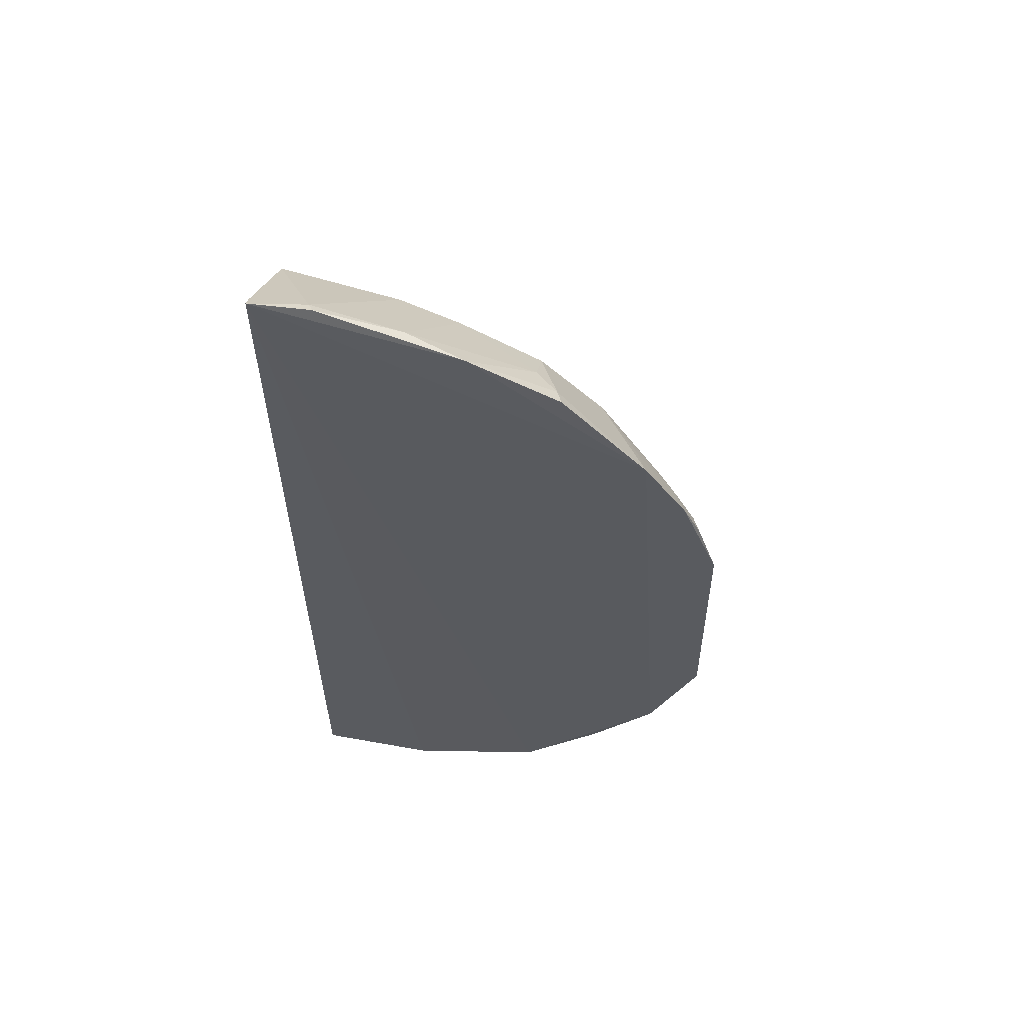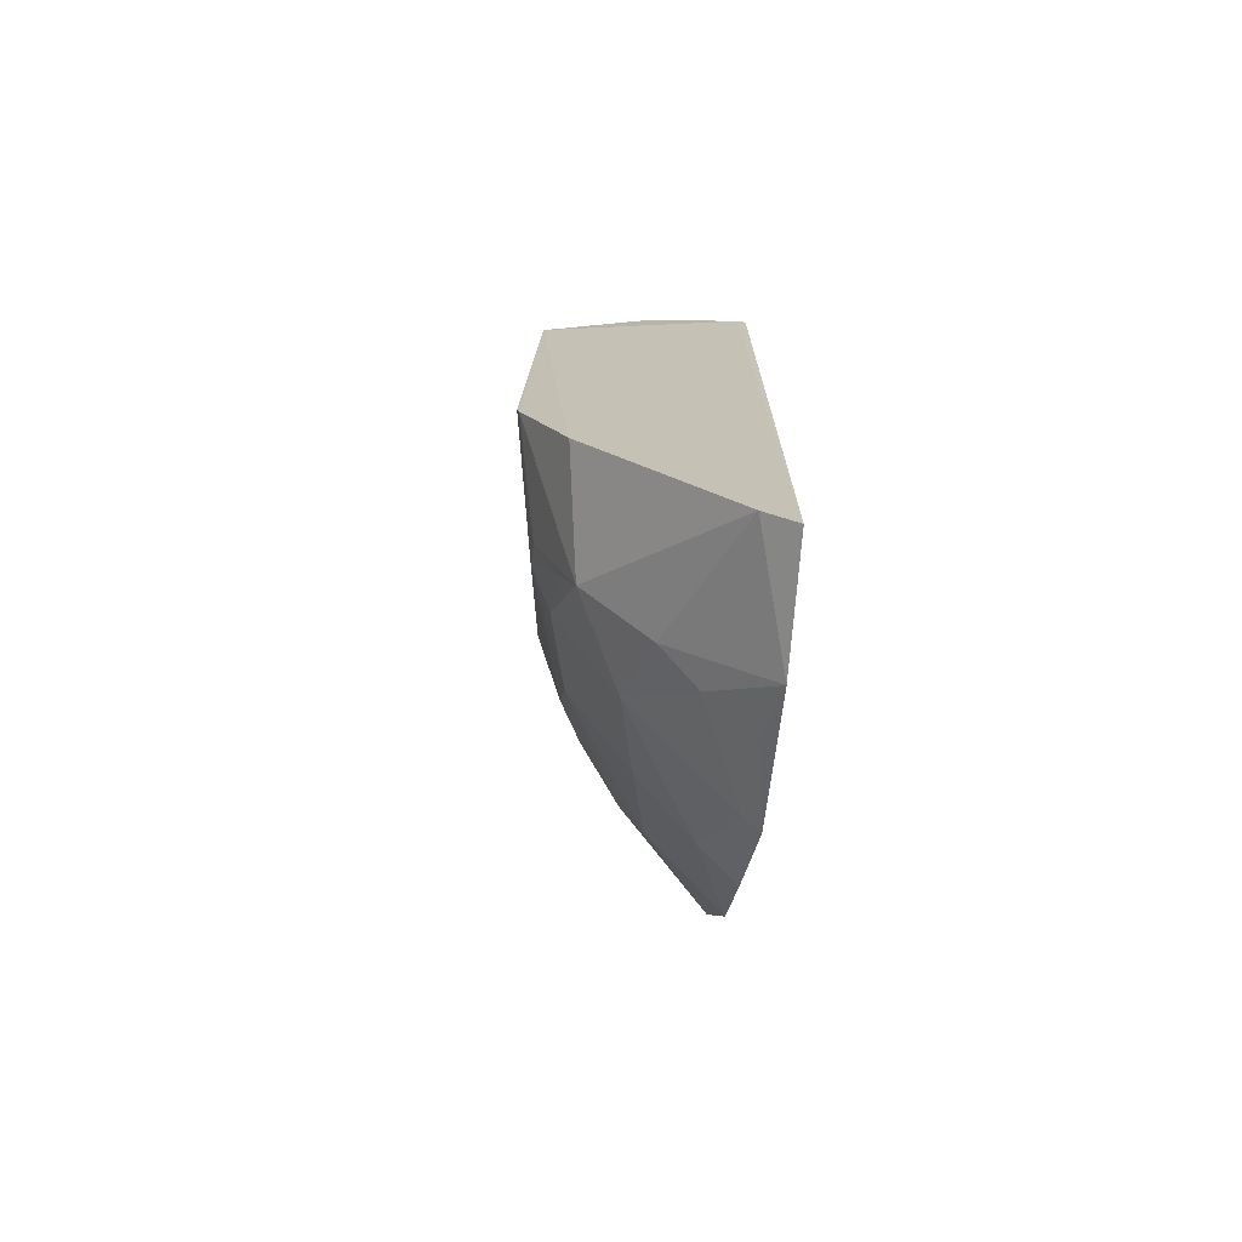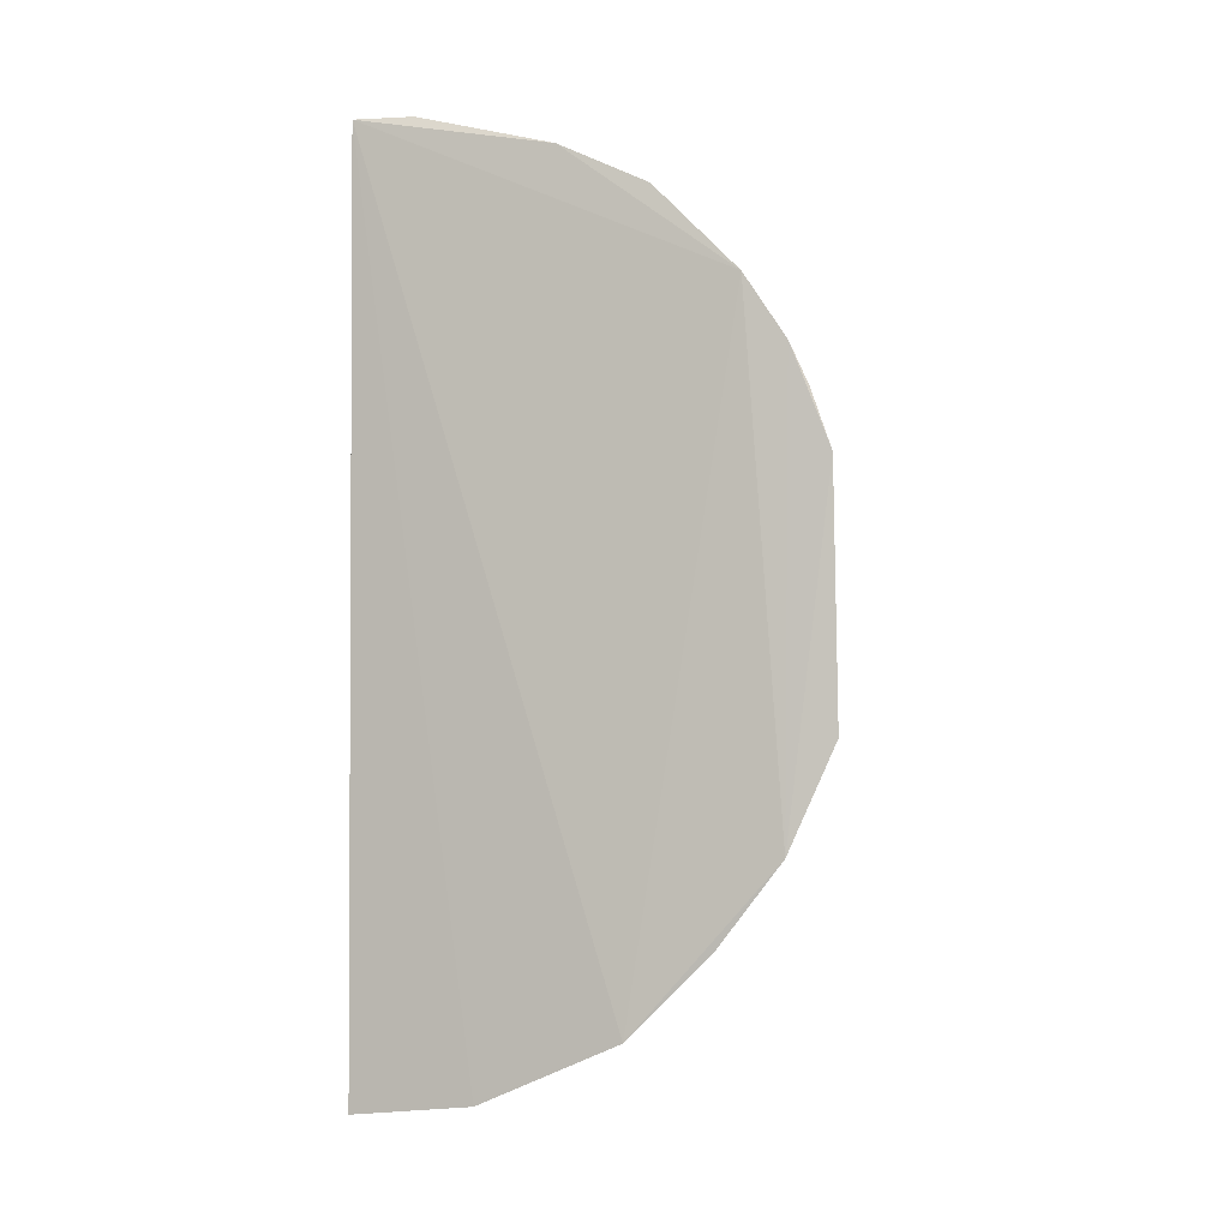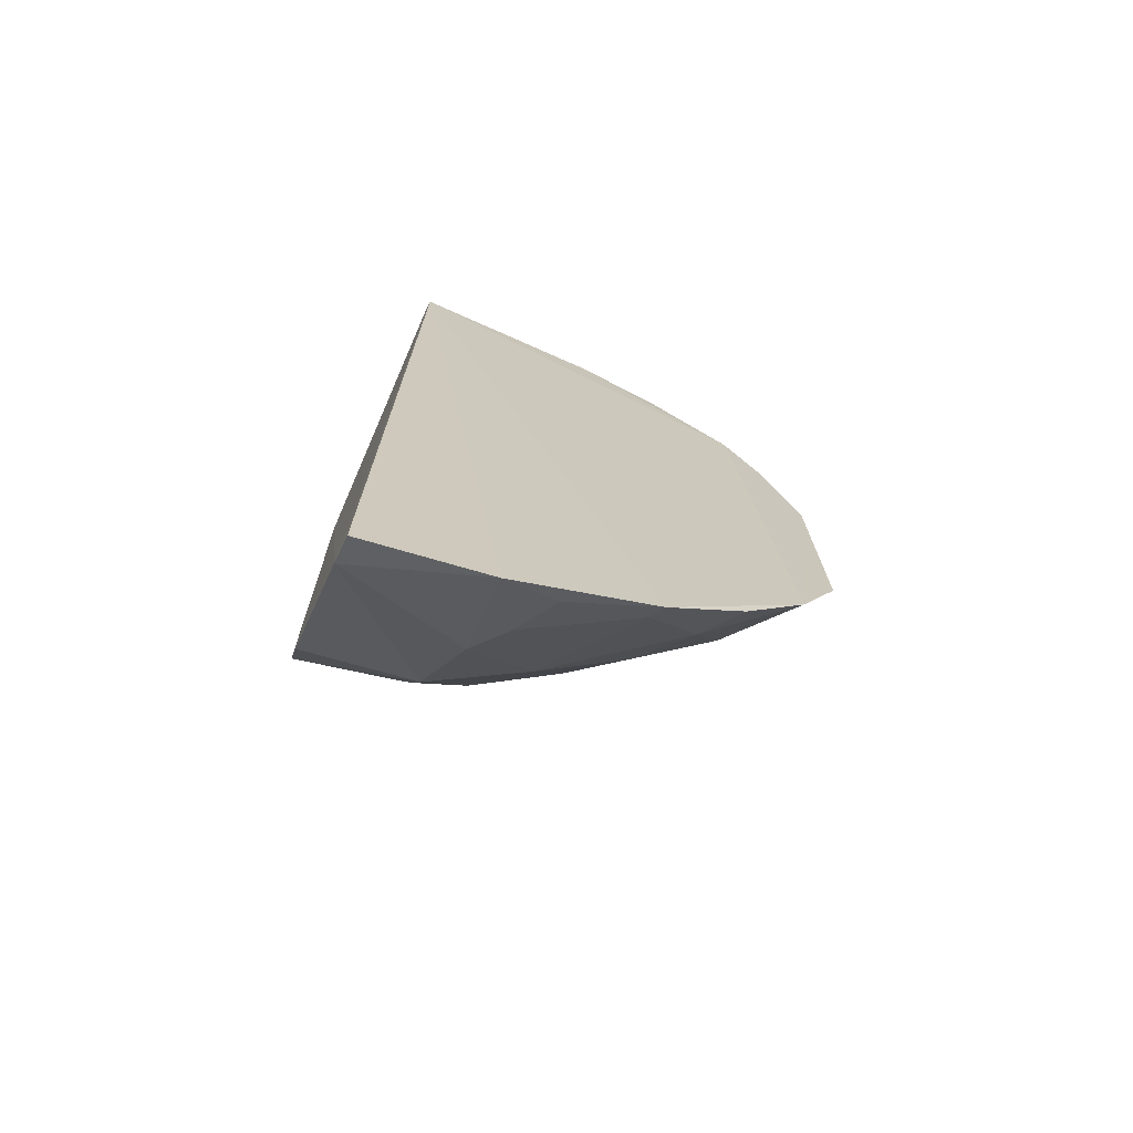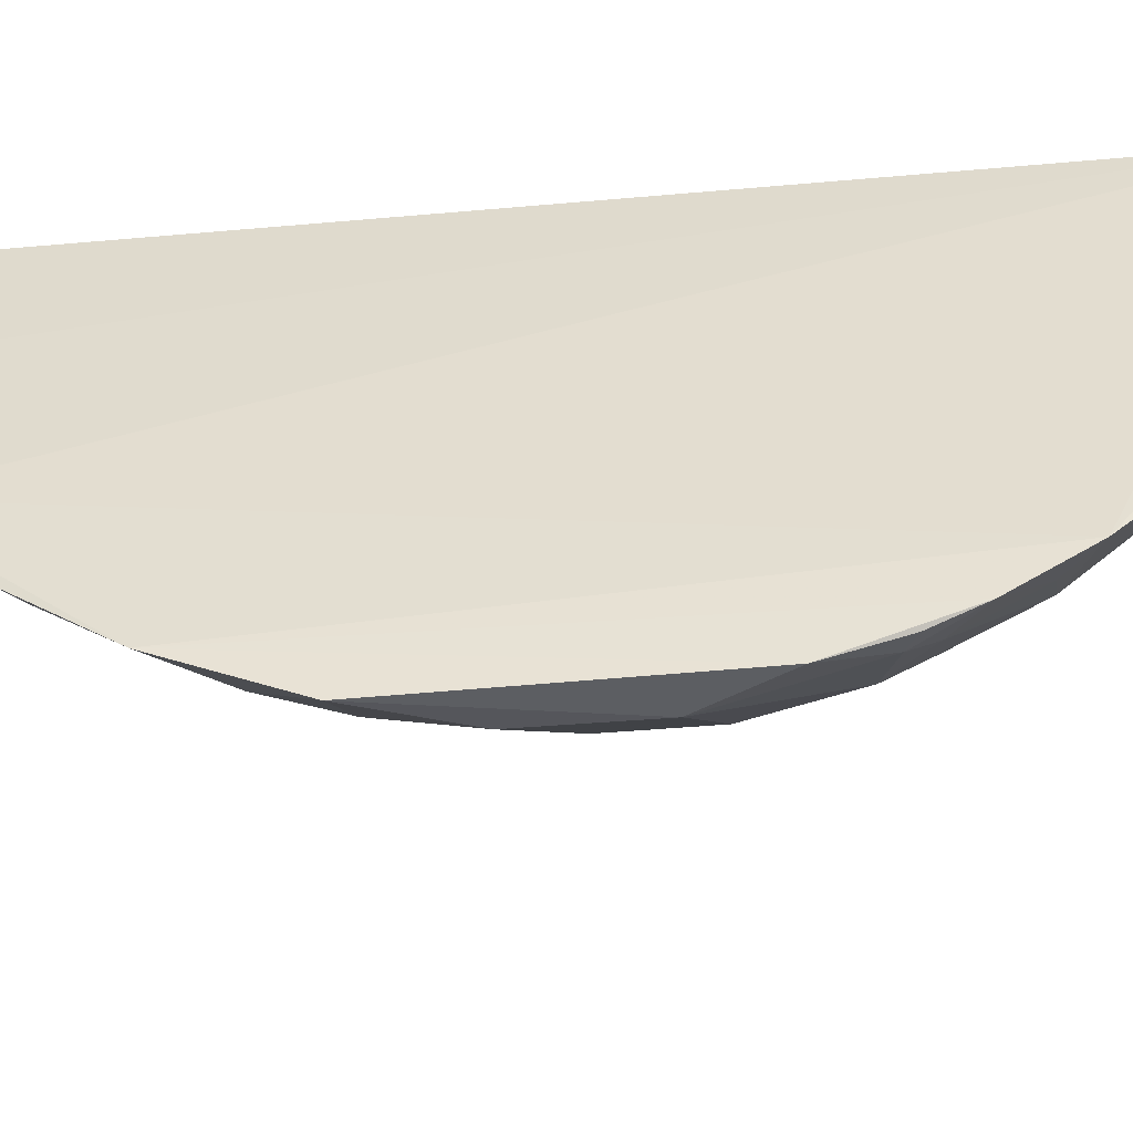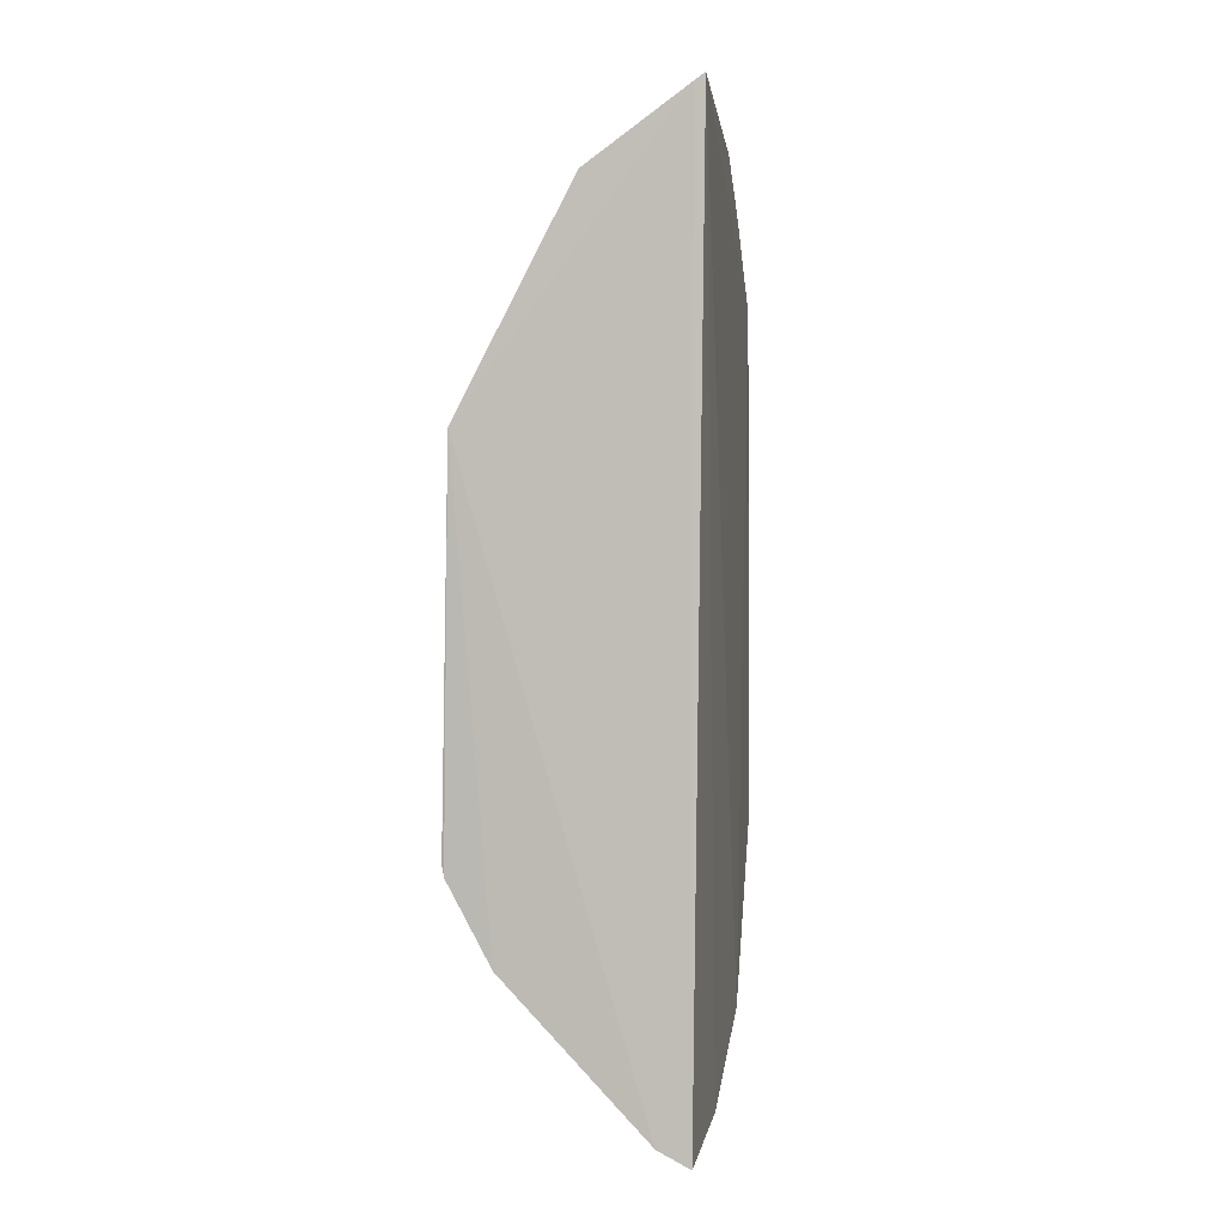
<metadata>
{"format":"obj","ext":"obj","renderer":"f3d","projection":"perspective","resolution":1024,"background":"white","views":[{"elev":57.8,"azim":-80.2,"up":"+Z"},{"elev":-73.3,"azim":172.4,"up":"+Z"},{"elev":-3.0,"azim":-73.8,"up":"+Z"},{"elev":-71.7,"azim":-112.3,"up":"+Z"},{"elev":-51.1,"azim":-85.0,"up":"+Y"},{"elev":3.4,"azim":-172.0,"up":"+Z"}]}
</metadata>
<code>
v 0.2574 -0.3296 0.09632
v 0.3987 -0.09424 -0.1505
v 0.382 -0.1704 0.1093
v 0.2583 -0.00852 0.3288
v 0.2649 -0.007576 -0.3247
v 0.4118 -0.001614 0.1219
v 0.2686 -0.2087 0.2666
v 0.3533 -0.2366 -0.0495
v 0.2538 -0.1963 -0.2698
v 0.389 -0.1862 0.008
v 0.2656 -0.007702 0.3234
v 0.4162 -0.005206 -0.1504
v 0.3225 -0.2533 0.1487
v 0.2538 -0.2731 0.2113
v 0.3285 -0.09079 0.2642
v 0.2591 -0.09587 -0.3144
v 0.2574 -0.3323 -0.07997
v 0.3235 -0.2059 -0.1768
v 0.3699 -0.2048 -0.0642
v 0.2871 -0.006493 -0.3127
v 0.4177 -0.005773 -0.142
v 0.3388 -0.2679 0.06639
v 0.2571 -0.1504 0.3019
v 0.3113 -0.2357 0.1957
v 0.272 -0.3098 0.1321
v 0.3379 -0.1698 0.2114
v 0.3337 -0.007873 0.274
v 0.3719 -0.08377 -0.2203
v 0.2537 -0.2995 -0.1536
v 0.3688 -0.1778 -0.1217
v 0.386 -0.004788 -0.2067
v 0.3718 -0.2199 0.03482
v 0.3525 -0.2115 0.1501
v 0.2872 -0.3204 -0.02082
v 0.2569 -0.2133 0.2719
v 0.2675 -0.0472 0.3246
v 0.3121 -0.1915 0.2395
v 0.2556 -0.3023 0.1668
v 0.3113 -0.2814 0.1229
v 0.2989 -0.118 -0.2756
v 0.3391 -0.1455 -0.2204
v 0.3983 -0.07898 -0.1627
v 0.2829 -0.2334 -0.2046
v 0.3083 -0.2647 -0.1203
v 0.384 -0.1173 -0.1665
v 0.3237 -0.2665 -0.07775
v 0.3389 -0.2679 0.01122
v 0.3709 -0.2214 0.02756
v 0.3697 -0.1954 0.1203
v 0.2841 -0.324 0.04903
v 0.2655 -0.1095 0.312
v 0.2608 -0.05141 0.3281
v 0.2851 -0.1923 0.2622
v 0.325 -0.1331 0.252
v 0.3368 -0.1928 0.1957
v 0.2584 -0.315 0.138
v 0.2812 -0.2632 0.1928
v 0.28 -0.2952 0.147
v 0.3539 -0.2227 0.1239
v 0.2667 -0.1345 -0.2924
v 0.3259 -0.09847 -0.2607
v 0.2653 -0.1905 -0.2638
v 0.3827 -0.08621 -0.1948
v 0.255 -0.254 -0.2125
f 10 6 3
f 11 5 4
f 14 4 9
f 16 9 4
f 16 4 5
f 19 10 8
f 19 2 10
f 20 11 6
f 20 5 11
f 20 16 5
f 21 10 2
f 21 2 12
f 21 12 6
f 21 6 10
f 23 4 14
f 24 7 14
f 26 3 6
f 26 6 15
f 27 15 6
f 27 6 11
f 27 11 4
f 29 14 9
f 29 17 1
f 30 2 19
f 31 20 6
f 31 6 12
f 31 28 20
f 31 12 28
f 32 10 3
f 33 24 13
f 33 3 26
f 35 23 14
f 35 14 7
f 35 7 23
f 36 27 4
f 36 15 27
f 37 7 24
f 37 24 33
f 38 29 1
f 38 14 29
f 39 13 24
f 42 28 12
f 42 12 2
f 43 41 18
f 44 17 29
f 44 18 30
f 44 43 18
f 44 29 43
f 45 2 30
f 45 41 28
f 45 30 18
f 45 18 41
f 46 30 19
f 46 19 8
f 46 44 30
f 46 34 17
f 46 17 44
f 47 46 8
f 47 34 46
f 48 8 10
f 48 10 32
f 48 47 8
f 48 32 22
f 48 22 47
f 49 32 3
f 49 3 33
f 50 1 17
f 50 17 34
f 50 22 39
f 50 39 25
f 50 25 1
f 50 47 22
f 50 34 47
f 51 15 36
f 52 36 4
f 52 4 23
f 52 51 36
f 52 23 51
f 53 23 7
f 53 7 37
f 53 51 23
f 54 37 26
f 54 26 15
f 54 15 51
f 54 53 37
f 54 51 53
f 55 37 33
f 55 33 26
f 55 26 37
f 56 38 1
f 56 1 25
f 56 25 38
f 57 24 14
f 57 14 38
f 58 38 25
f 58 25 39
f 58 39 24
f 58 57 38
f 58 24 57
f 59 39 22
f 59 33 13
f 59 13 39
f 59 49 33
f 59 22 32
f 59 32 49
f 60 9 16
f 60 16 40
f 61 40 16
f 61 16 20
f 61 20 28
f 61 41 40
f 61 28 41
f 62 40 41
f 62 60 40
f 62 9 60
f 62 43 9
f 62 41 43
f 63 42 2
f 63 28 42
f 63 45 28
f 63 2 45
f 64 43 29
f 64 29 9
f 64 9 43

</code>
